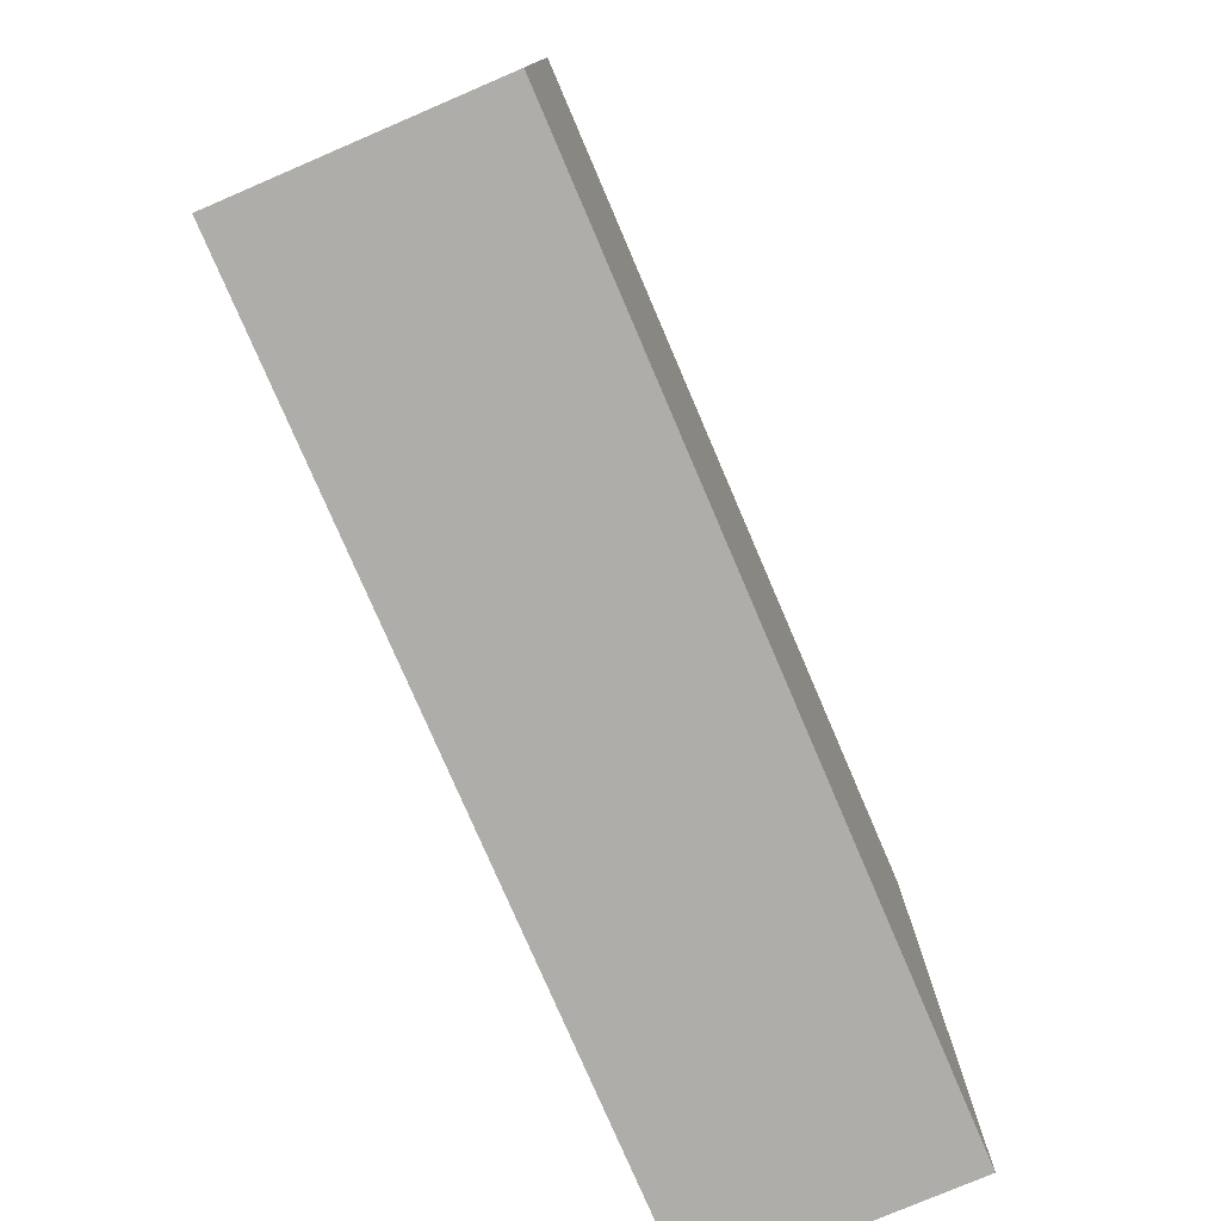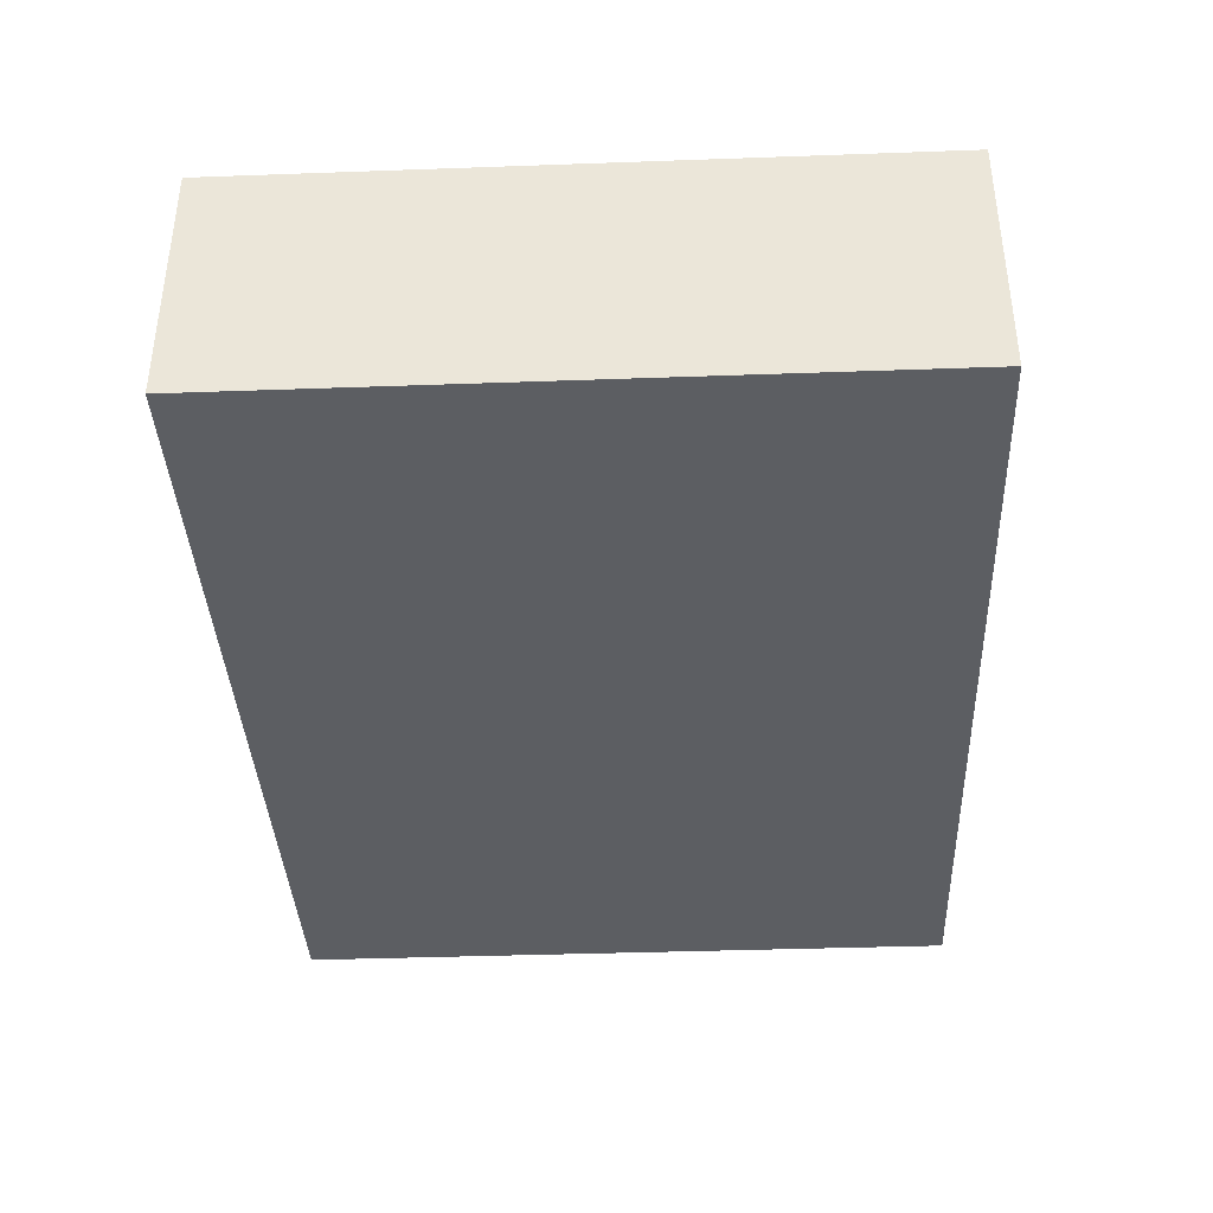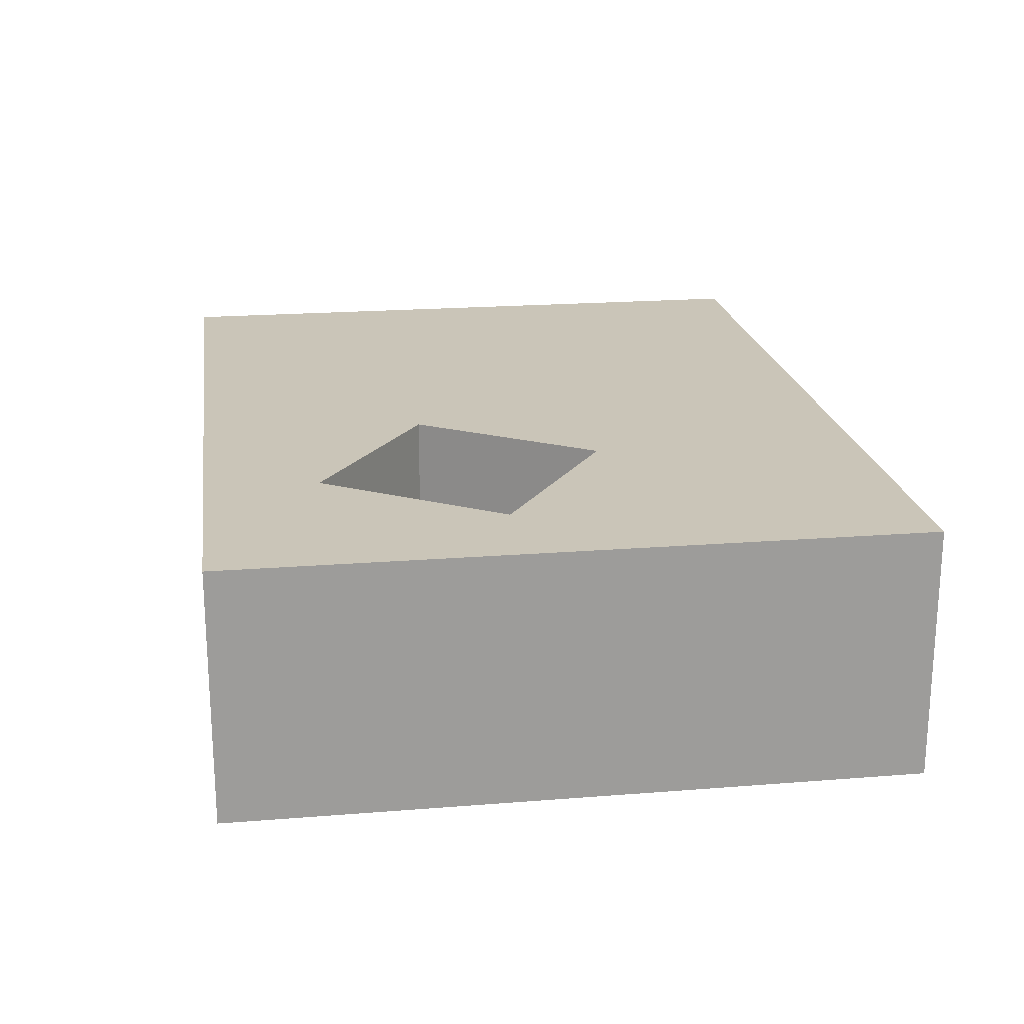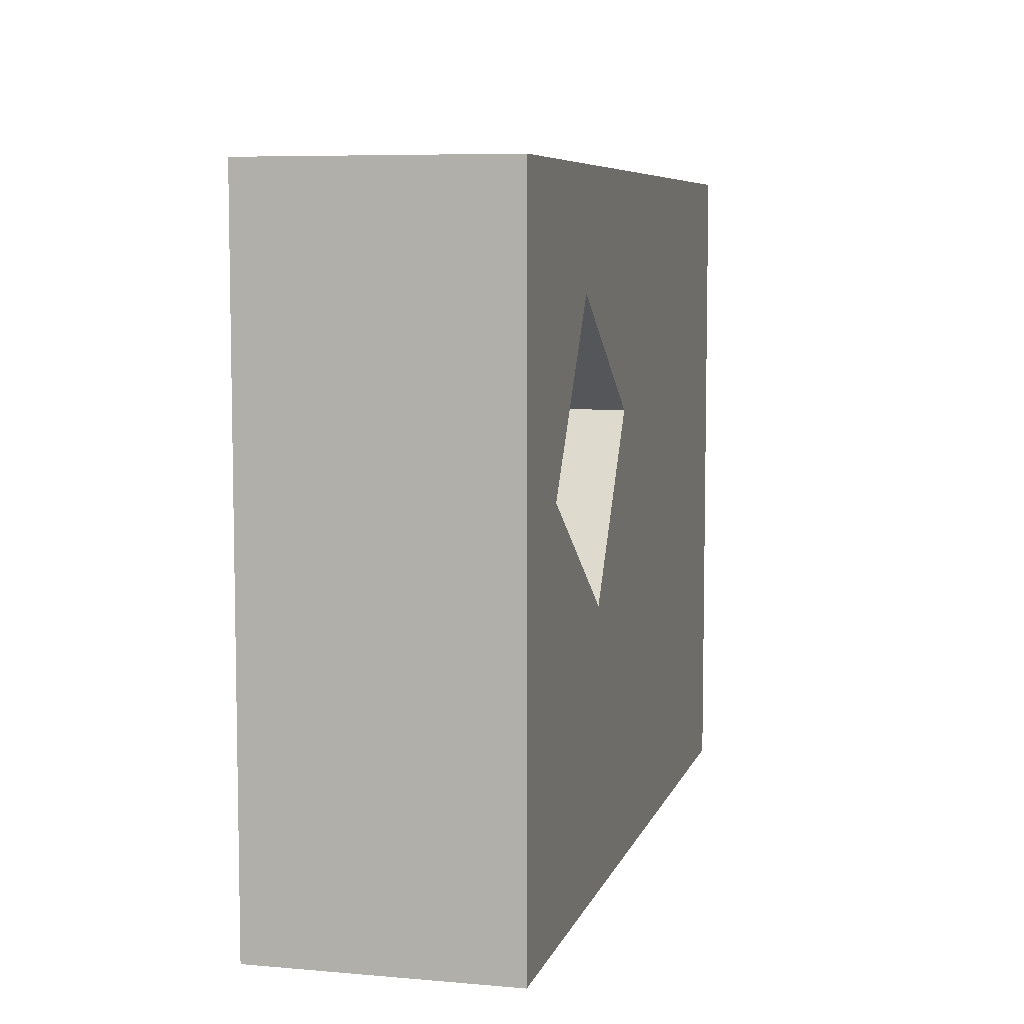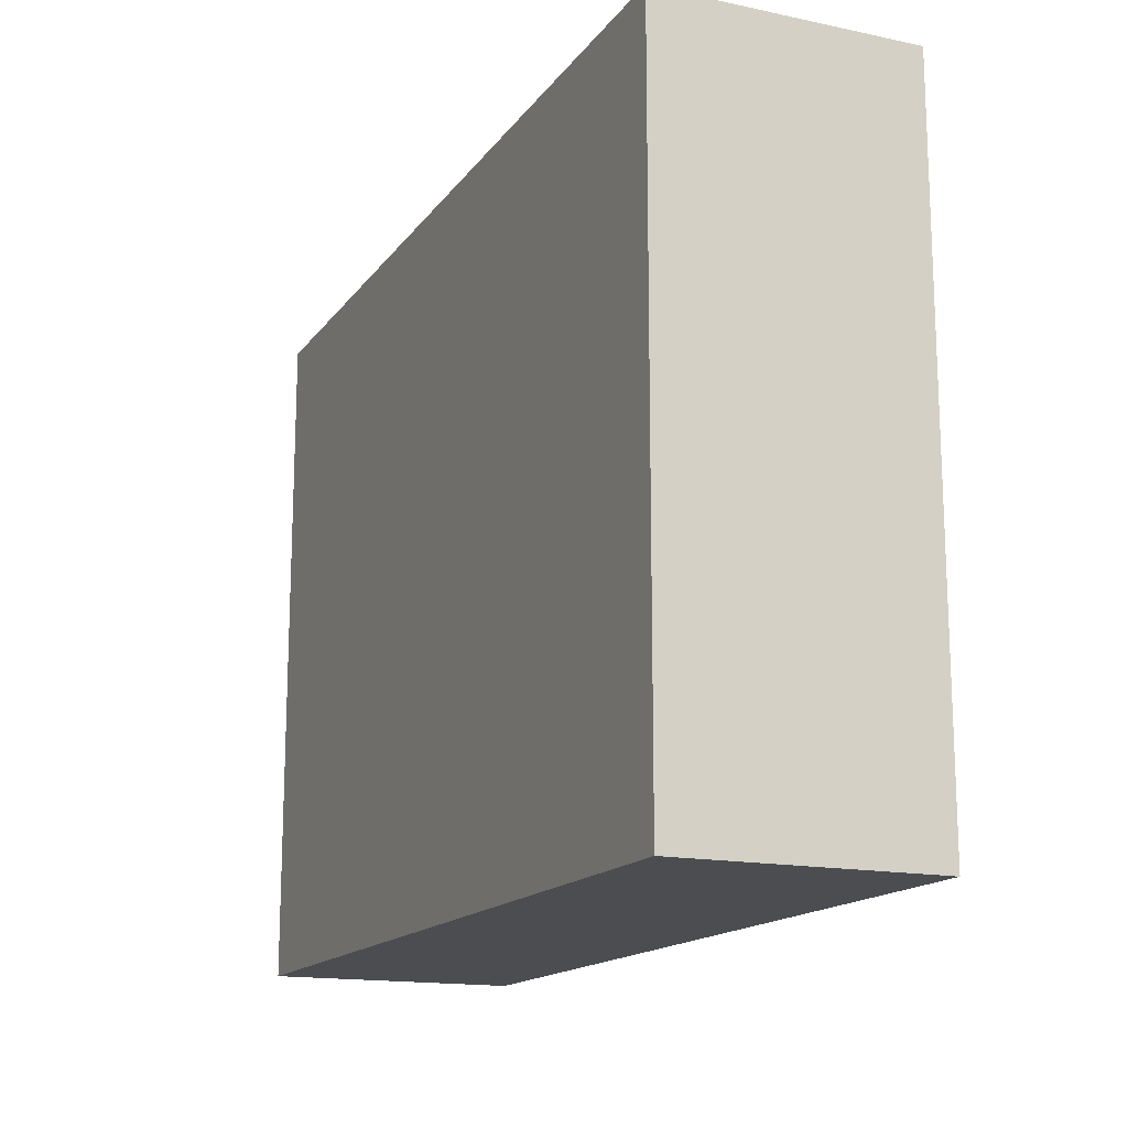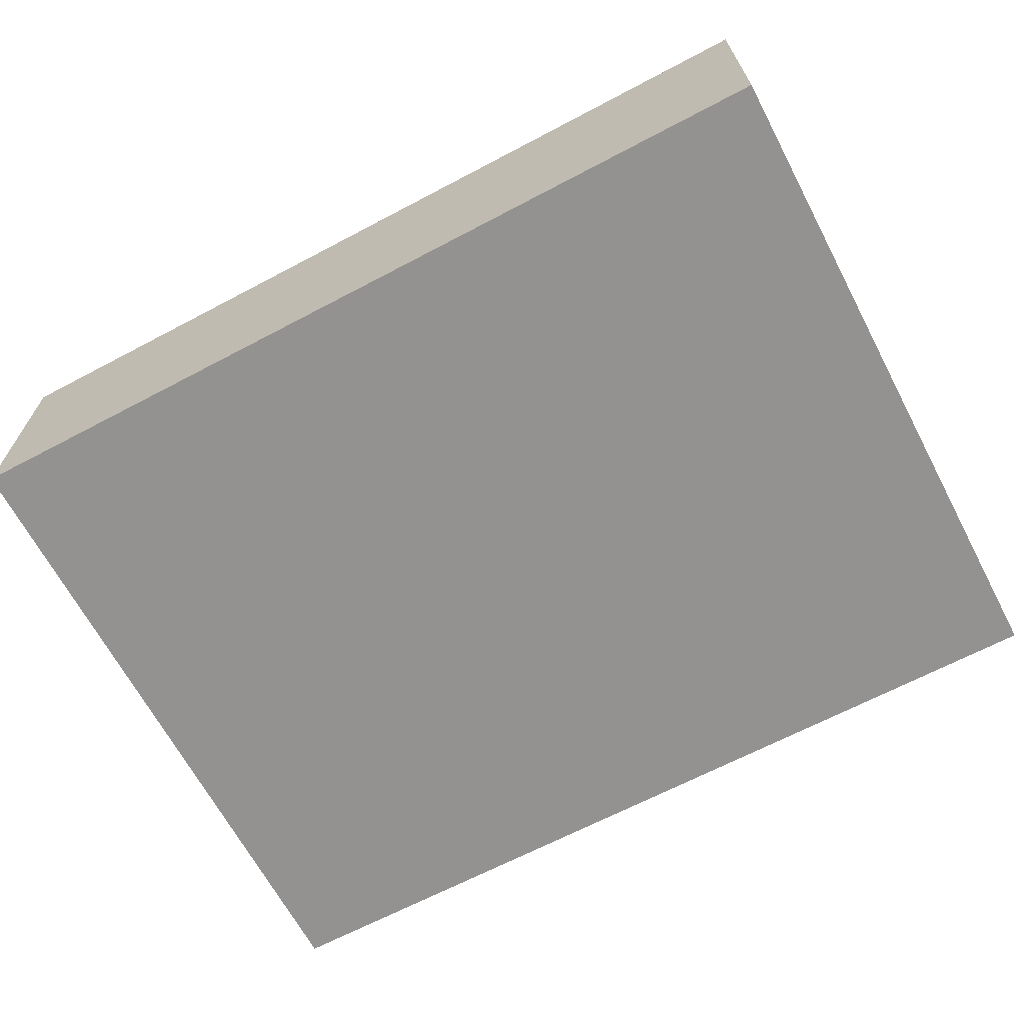
<metadata>
{"format":"obj","ext":"obj","renderer":"f3d","projection":"perspective","resolution":1024,"background":"white","views":[{"elev":-77.4,"azim":113.2,"up":"+Y"},{"elev":-38.2,"azim":-87.4,"up":"+Z"},{"elev":20.4,"azim":-98.3,"up":"+Z"},{"elev":6.9,"azim":-75.7,"up":"+Y"},{"elev":-15.6,"azim":-113.7,"up":"+Y"},{"elev":-66.5,"azim":27.9,"up":"+Z"}]}
</metadata>
<code>
g Mesh1 __ Model
v 203.3 0 -0
v 203.3 0 -57.56
v 203.3 155.7 -57.56
v 203.3 155.7 -0
f 1 2 3 4
v 0 0 -0
v 0 0 -57.56
f 5 6 2 1
v 0 155.7 -0
v 0 155.7 -57.56
f 6 5 7 8
v 23.51 89.63 -0
f 5 9 7
v 63.44 63 -0
f 9 5 10
f 5 4 10
f 4 5 1
v 90.08 102.9 -0
f 10 4 11
v 50.14 129.6 -0
f 11 4 12
f 7 12 4
f 7 9 12
v 50.14 129.6 -33.47
v 23.51 89.63 -33.47
f 13 12 9 14
v 90.08 102.9 -33.47
f 15 11 12 13
v 63.44 63 -33.47
f 16 10 11 15
f 14 9 10 16
f 14 16 15 13
f 8 7 4 3
f 2 6 8 3

</code>
